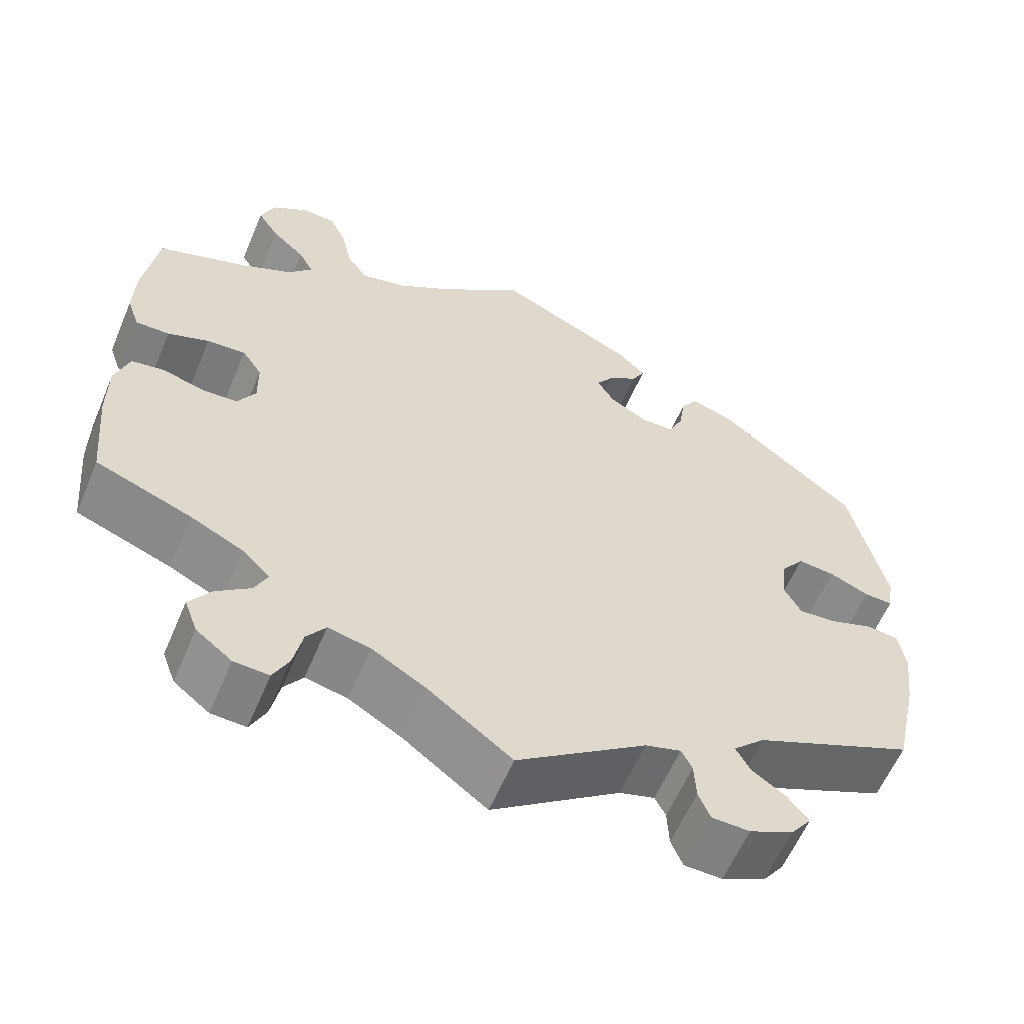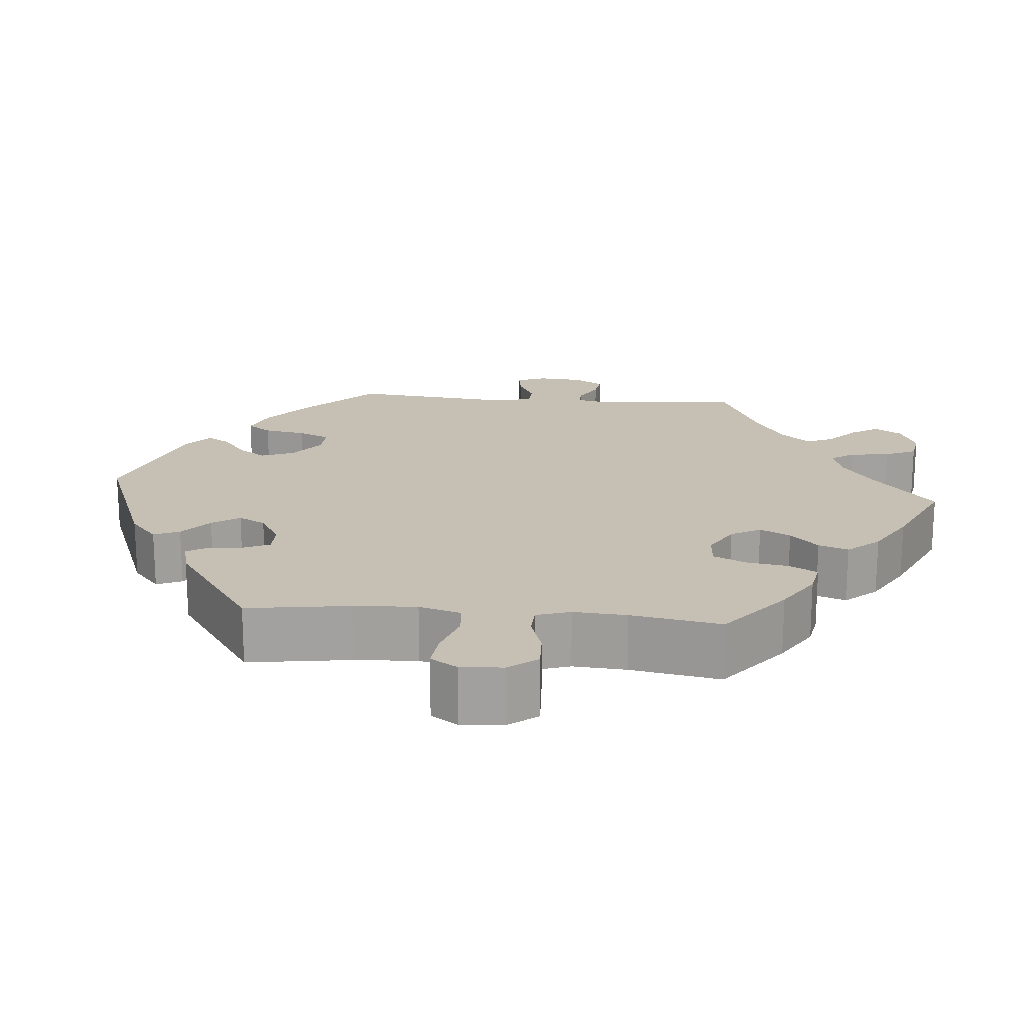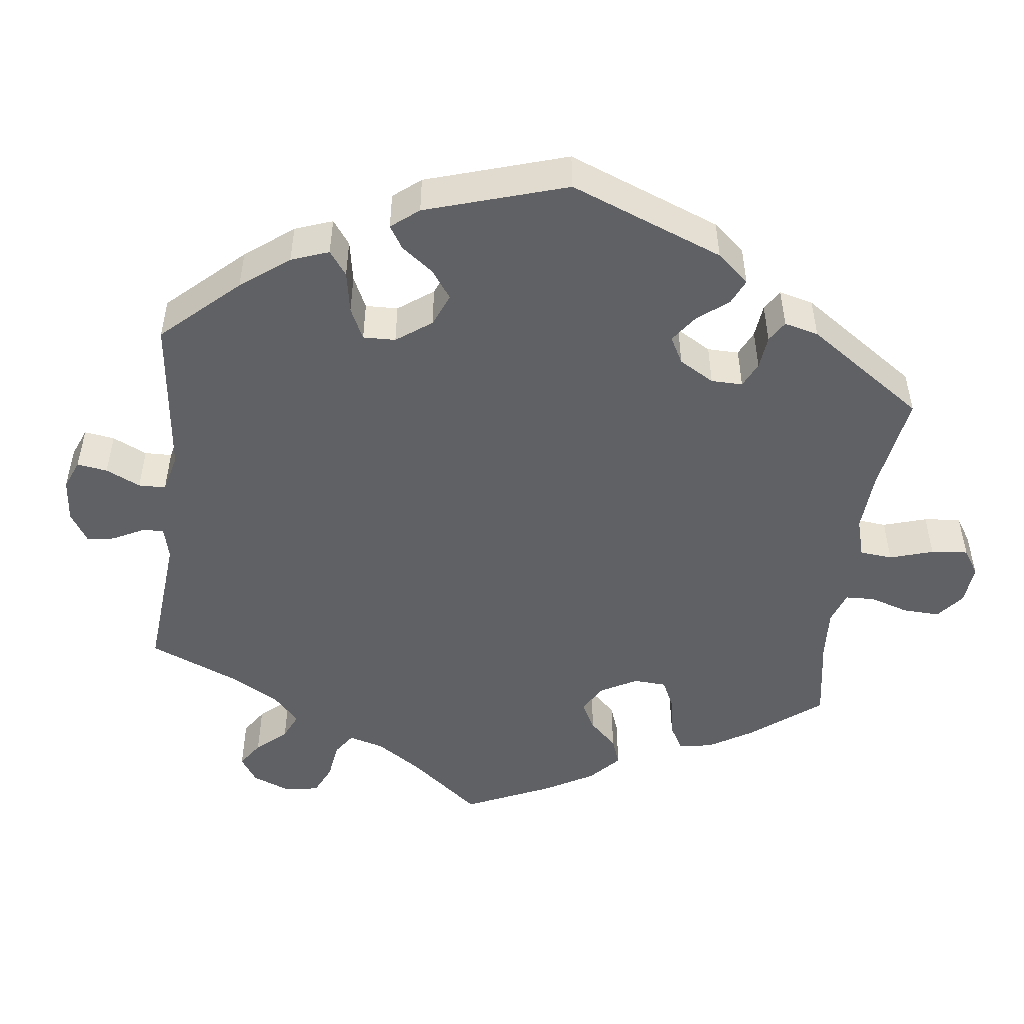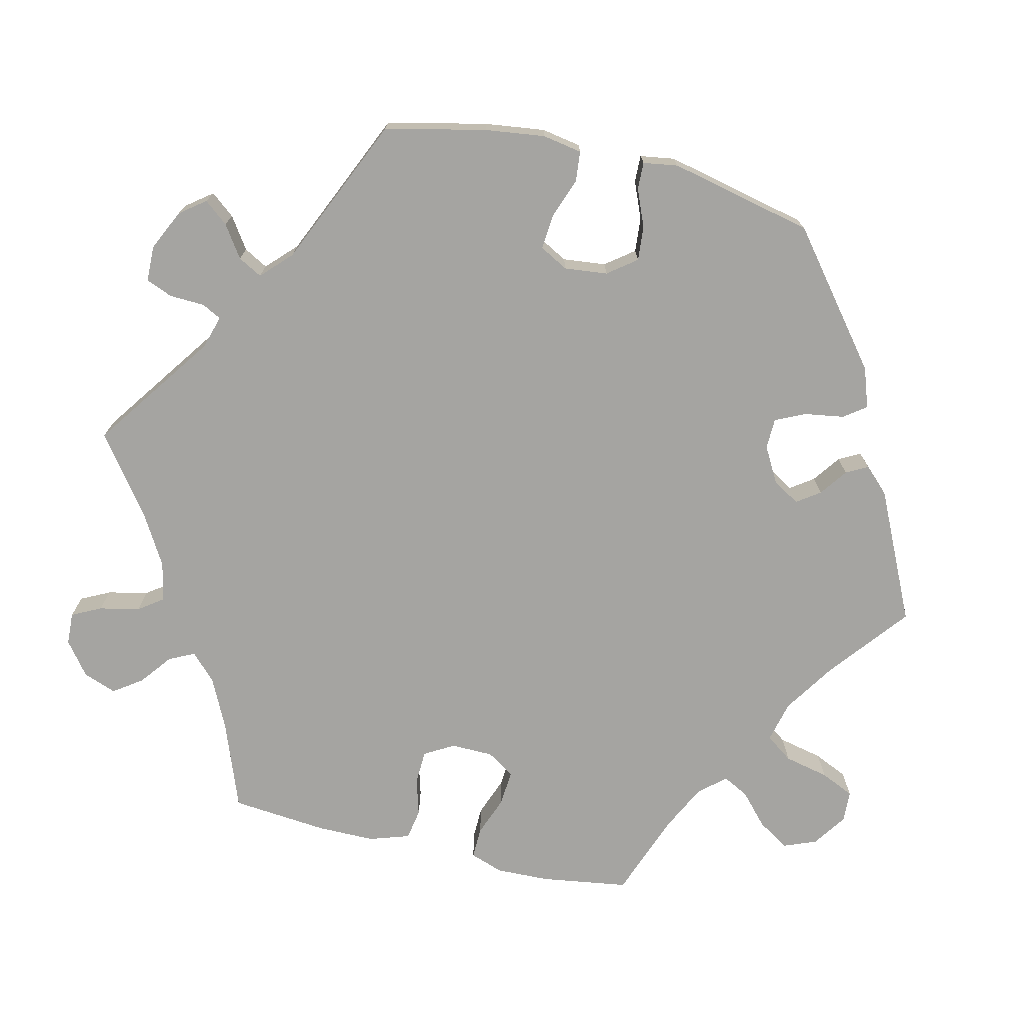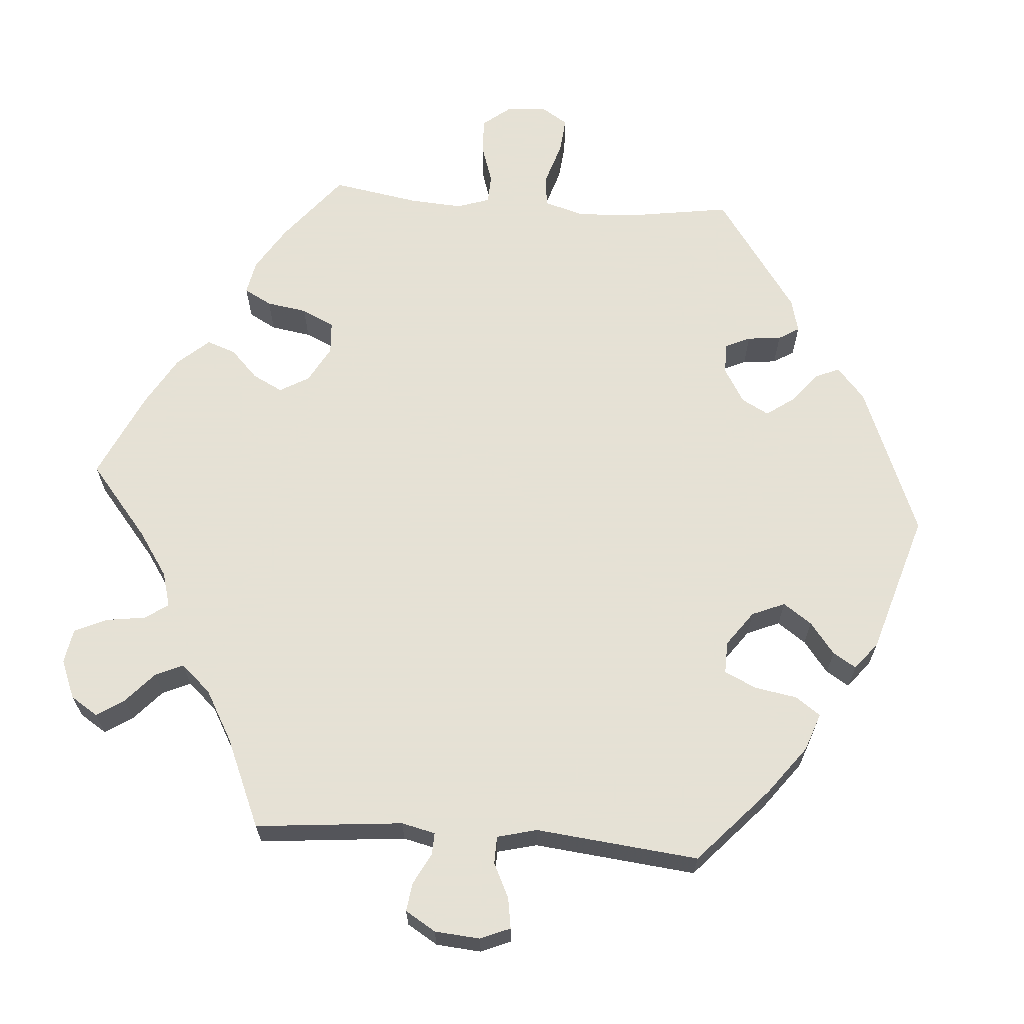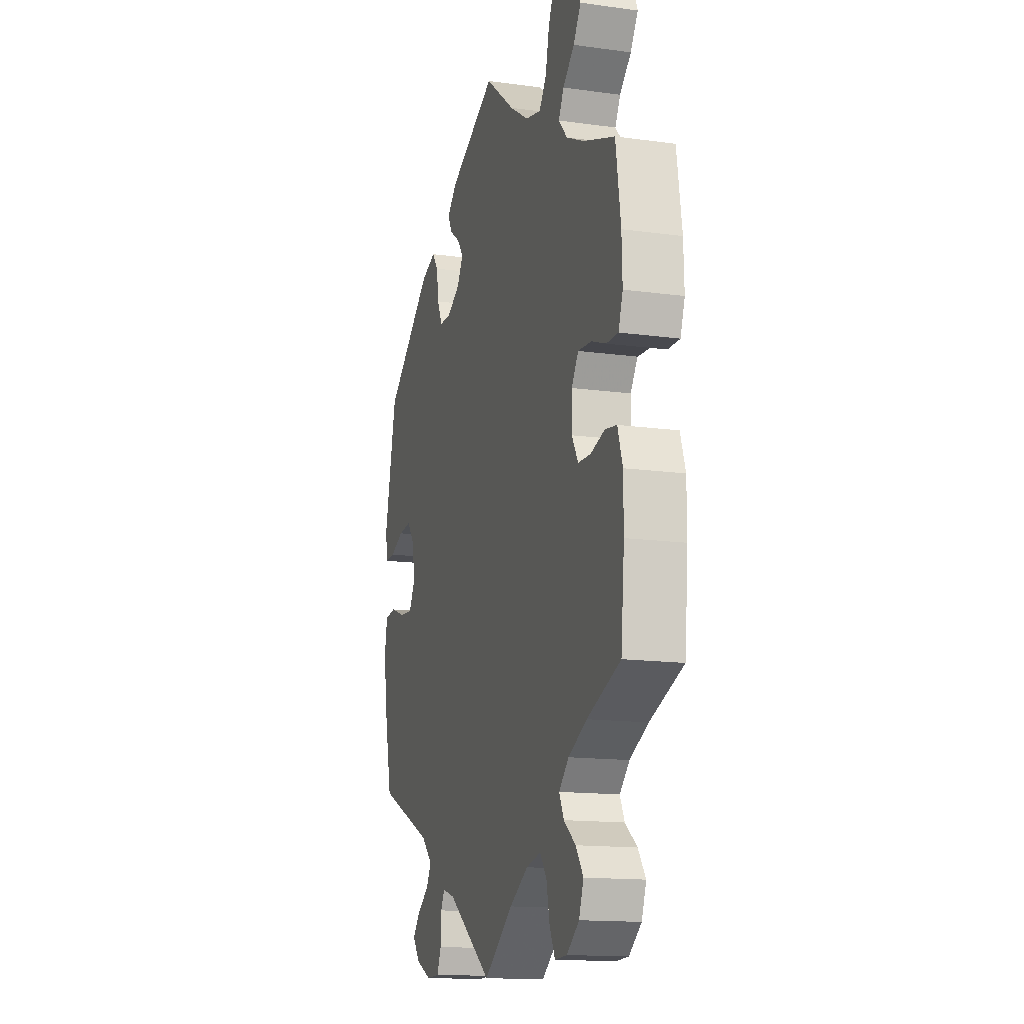
<metadata>
{"format":"obj","ext":"obj","renderer":"f3d","projection":"perspective","resolution":1024,"background":"white","views":[{"elev":-59.8,"azim":157.1,"up":"+Z"},{"elev":18.1,"azim":35.3,"up":"+Y"},{"elev":-48.8,"azim":-67.0,"up":"+Y"},{"elev":-73.2,"azim":-103.3,"up":"+Y"},{"elev":64.9,"azim":-145.7,"up":"+Y"},{"elev":-14.8,"azim":73.5,"up":"+Z"}]}
</metadata>
<code>
v 0.517 0.07 0.176
v 0.519 0.07 0.107
v 0.504 0.07 0.064
v 0.463 0.07 0.065
v 0.413 0.07 0.084
v 0.366 0.07 0.088
v 0.342 0.07 0.052
v 0.341 0.07 -0.003
v 0.363 0.07 -0.041
v 0.407 0.07 -0.043
v 0.456 0.07 -0.029
v 0.496 0.07 -0.036
v 0.513 0.07 -0.088
v 0.513 0.07 -0.163
v 0.501 0.07 -0.288
v 0.386 0.07 -0.331
v 0.322 0.07 -0.362
v 0.288 0.07 -0.395
v 0.304 0.07 -0.428
v 0.345 0.07 -0.46
v 0.371 0.07 -0.497
v 0.355 0.07 -0.54
v 0.312 0.07 -0.573
v 0.27 0.07 -0.575
v 0.251 0.07 -0.537
v 0.24 0.07 -0.485
v 0.217 0.07 -0.453
v 0.166 0.07 -0.464
v 0.101 0.07 -0.502
v 0 0.07 -0.577
v -0.156 0.07 -0.466
v -0.199 0.07 -0.453
v -0.212 0.07 -0.478
v -0.214 0.07 -0.524
v -0.228 0.07 -0.558
v -0.274 0.07 -0.559
v -0.327 0.07 -0.534
v -0.352 0.07 -0.501
v -0.327 0.07 -0.47
v -0.286 0.07 -0.442
v -0.269 0.07 -0.411
v -0.307 0.07 -0.374
v -0.501 0.07 -0.288
v -0.53 0.07 -0.158
v -0.54 0.07 -0.08
v -0.531 0.07 -0.029
v -0.492 0.07 -0.025
v -0.44 0.07 -0.044
v -0.394 0.07 -0.048
v -0.374 0.07 -0.011
v -0.38 0.07 0.045
v -0.408 0.07 0.082
v -0.453 0.07 0.078
v -0.501 0.07 0.058
v -0.536 0.07 0.057
v -0.543 0.07 0.102
v -0.501 0.07 0.289
v -0.334 0.07 0.422
v -0.282 0.07 0.44
v -0.261 0.07 0.411
v -0.253 0.07 0.36
v -0.235 0.07 0.321
v -0.195 0.07 0.32
v -0.149 0.07 0.346
v -0.128 0.07 0.381
v -0.149 0.07 0.411
v -0.185 0.07 0.437
v -0.2 0.07 0.465
v -0.168 0.07 0.498
v 0 0.07 0.578
v 0.104 0.07 0.495
v 0.17 0.07 0.452
v 0.224 0.07 0.439
v 0.249 0.07 0.474
v 0.262 0.07 0.532
v 0.282 0.07 0.576
v 0.323 0.07 0.578
v 0.367 0.07 0.548
v 0.384 0.07 0.505
v 0.358 0.07 0.464
v 0.318 0.07 0.428
v 0.3 0.07 0.394
v 0.33 0.07 0.36
v 0.391 0.07 0.33
v 0.5 0.07 0.29
v 0.517 0 0.176
v 0.519 0 0.107
v 0.504 0 0.064
v 0.463 0 0.065
v 0.413 0 0.084
v 0.366 0 0.088
v 0.342 0 0.052
v 0.341 0 -0.003
v 0.363 0 -0.041
v 0.407 0 -0.043
v 0.456 0 -0.029
v 0.496 0 -0.036
v 0.513 0 -0.088
v 0.513 0 -0.163
v 0.501 0 -0.288
v 0.386 0 -0.331
v 0.322 0 -0.362
v 0.288 0 -0.395
v 0.304 0 -0.428
v 0.345 0 -0.46
v 0.371 0 -0.497
v 0.355 0 -0.54
v 0.312 0 -0.573
v 0.27 0 -0.575
v 0.251 0 -0.537
v 0.24 0 -0.485
v 0.217 0 -0.453
v 0.166 0 -0.464
v 0.101 0 -0.502
v 0 0 -0.577
v -0.156 0 -0.466
v -0.199 0 -0.453
v -0.212 0 -0.478
v -0.214 0 -0.524
v -0.228 0 -0.558
v -0.274 0 -0.559
v -0.327 0 -0.534
v -0.352 0 -0.501
v -0.327 0 -0.47
v -0.286 0 -0.442
v -0.269 0 -0.411
v -0.307 0 -0.374
v -0.501 0 -0.288
v -0.53 0 -0.158
v -0.54 0 -0.08
v -0.531 0 -0.029
v -0.492 0 -0.025
v -0.44 0 -0.044
v -0.394 0 -0.048
v -0.374 0 -0.011
v -0.38 0 0.045
v -0.408 0 0.082
v -0.453 0 0.078
v -0.501 0 0.058
v -0.536 0 0.057
v -0.543 0 0.102
v -0.501 0 0.289
v -0.334 0 0.422
v -0.282 0 0.44
v -0.261 0 0.411
v -0.253 0 0.36
v -0.235 0 0.321
v -0.195 0 0.32
v -0.149 0 0.346
v -0.128 0 0.381
v -0.149 0 0.411
v -0.185 0 0.437
v -0.2 0 0.465
v -0.168 0 0.498
v 0 0 0.578
v 0.104 0 0.495
v 0.17 0 0.452
v 0.224 0 0.439
v 0.249 0 0.474
v 0.262 0 0.532
v 0.282 0 0.576
v 0.323 0 0.578
v 0.367 0 0.548
v 0.384 0 0.505
v 0.358 0 0.464
v 0.318 0 0.428
v 0.3 0 0.394
v 0.33 0 0.36
v 0.391 0 0.33
v 0.5 0 0.29
f 84 85 1 2
f 83 84 2 3
f 82 83 3 4
f 78 79 80 81
f 78 81 82
f 77 78 82
f 74 75 76 77
f 74 77 82
f 73 74 82 4
f 68 69 70 71
f 66 67 68 71
f 65 66 71 72
f 64 65 72 73
f 58 59 60 61
f 58 61 62
f 57 58 62
f 56 57 62 63
f 53 54 55 56
f 52 53 56 63
f 45 46 47 48
f 45 48 49
f 42 43 44 45
f 41 42 45 49
f 37 38 39 40
f 37 40 41
f 36 37 41
f 33 34 35 36
f 32 33 36 41
f 31 32 41 49
f 29 30 31 49
f 23 24 25 26
f 23 26 27
f 22 23 27
f 19 20 21 22
f 18 19 22 27
f 17 18 27 28
f 13 14 15 16
f 13 16 17
f 10 11 12 13
f 9 10 13 17
f 8 9 17 28
f 64 73 4 5
f 51 52 63 64
f 50 51 64
f 7 8 28 29
f 7 29 49 50
f 64 5 6
f 6 7 50 64
f 87 86 170 169
f 88 87 169 168
f 89 88 168 167
f 166 165 164 163
f 167 166 163
f 167 163 162
f 162 161 160 159
f 167 162 159
f 89 167 159 158
f 156 155 154 153
f 156 153 152 151
f 157 156 151 150
f 158 157 150 149
f 146 145 144 143
f 147 146 143
f 147 143 142
f 148 147 142 141
f 141 140 139 138
f 148 141 138 137
f 133 132 131 130
f 134 133 130
f 130 129 128 127
f 134 130 127 126
f 125 124 123 122
f 126 125 122
f 126 122 121
f 121 120 119 118
f 126 121 118 117
f 134 126 117 116
f 134 116 115 114
f 111 110 109 108
f 112 111 108
f 112 108 107
f 107 106 105 104
f 112 107 104 103
f 113 112 103 102
f 101 100 99 98
f 102 101 98
f 98 97 96 95
f 102 98 95 94
f 113 102 94 93
f 90 89 158 149
f 149 148 137 136
f 149 136 135
f 114 113 93 92
f 135 134 114 92
f 91 90 149
f 149 135 92 91
f 1 86 87 2
f 2 87 88 3
f 3 88 89 4
f 4 89 90 5
f 5 90 91 6
f 6 91 92 7
f 7 92 93 8
f 8 93 94 9
f 9 94 95 10
f 10 95 96 11
f 11 96 97 12
f 12 97 98 13
f 13 98 99 14
f 14 99 100 15
f 15 100 101 16
f 16 101 102 17
f 17 102 103 18
f 18 103 104 19
f 19 104 105 20
f 20 105 106 21
f 21 106 107 22
f 22 107 108 23
f 23 108 109 24
f 24 109 110 25
f 25 110 111 26
f 26 111 112 27
f 27 112 113 28
f 28 113 114 29
f 29 114 115 30
f 30 115 116 31
f 31 116 117 32
f 32 117 118 33
f 33 118 119 34
f 34 119 120 35
f 35 120 121 36
f 36 121 122 37
f 37 122 123 38
f 38 123 124 39
f 39 124 125 40
f 40 125 126 41
f 41 126 127 42
f 42 127 128 43
f 43 128 129 44
f 44 129 130 45
f 45 130 131 46
f 46 131 132 47
f 47 132 133 48
f 48 133 134 49
f 49 134 135 50
f 50 135 136 51
f 51 136 137 52
f 52 137 138 53
f 53 138 139 54
f 54 139 140 55
f 55 140 141 56
f 56 141 142 57
f 57 142 143 58
f 58 143 144 59
f 59 144 145 60
f 60 145 146 61
f 61 146 147 62
f 62 147 148 63
f 63 148 149 64
f 64 149 150 65
f 65 150 151 66
f 66 151 152 67
f 67 152 153 68
f 68 153 154 69
f 69 154 155 70
f 70 155 156 71
f 71 156 157 72
f 72 157 158 73
f 73 158 159 74
f 74 159 160 75
f 75 160 161 76
f 76 161 162 77
f 77 162 163 78
f 78 163 164 79
f 79 164 165 80
f 80 165 166 81
f 81 166 167 82
f 82 167 168 83
f 83 168 169 84
f 84 169 170 85
f 85 170 86 1

</code>
